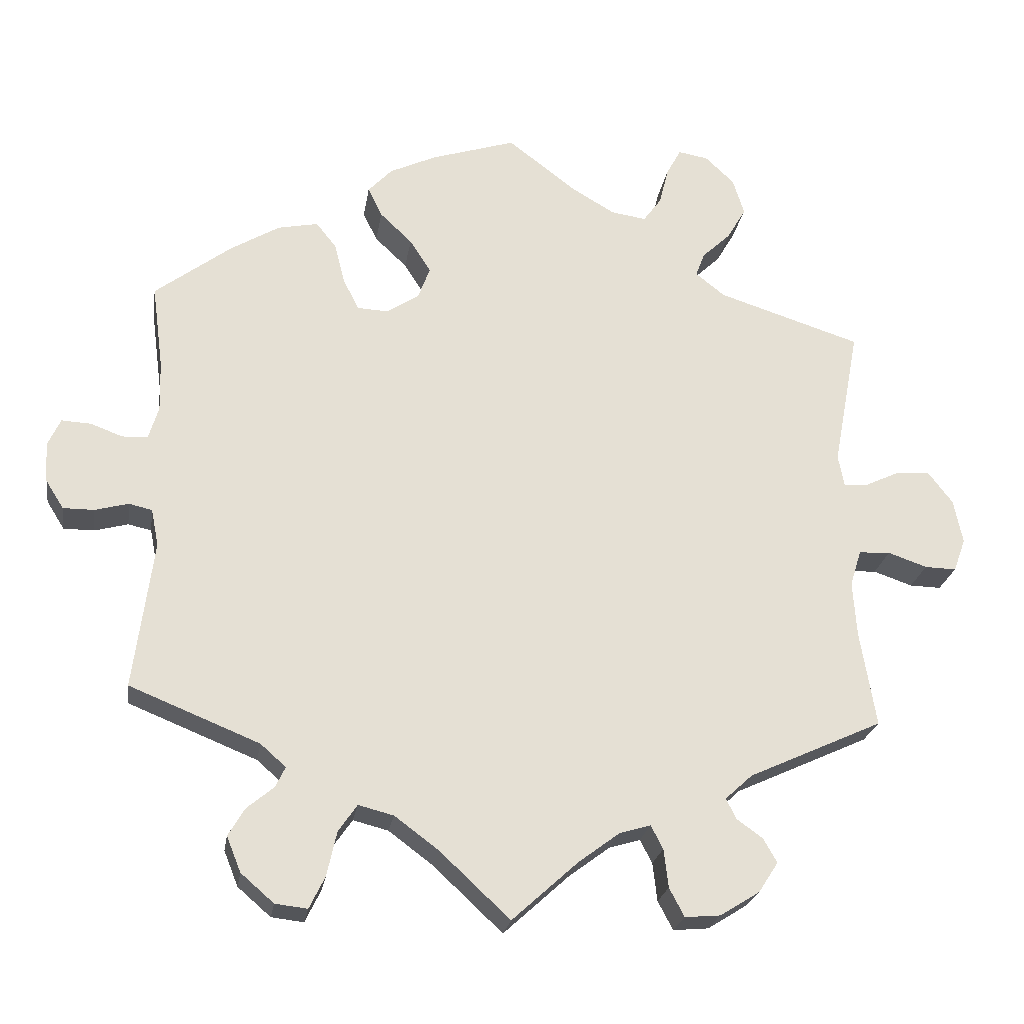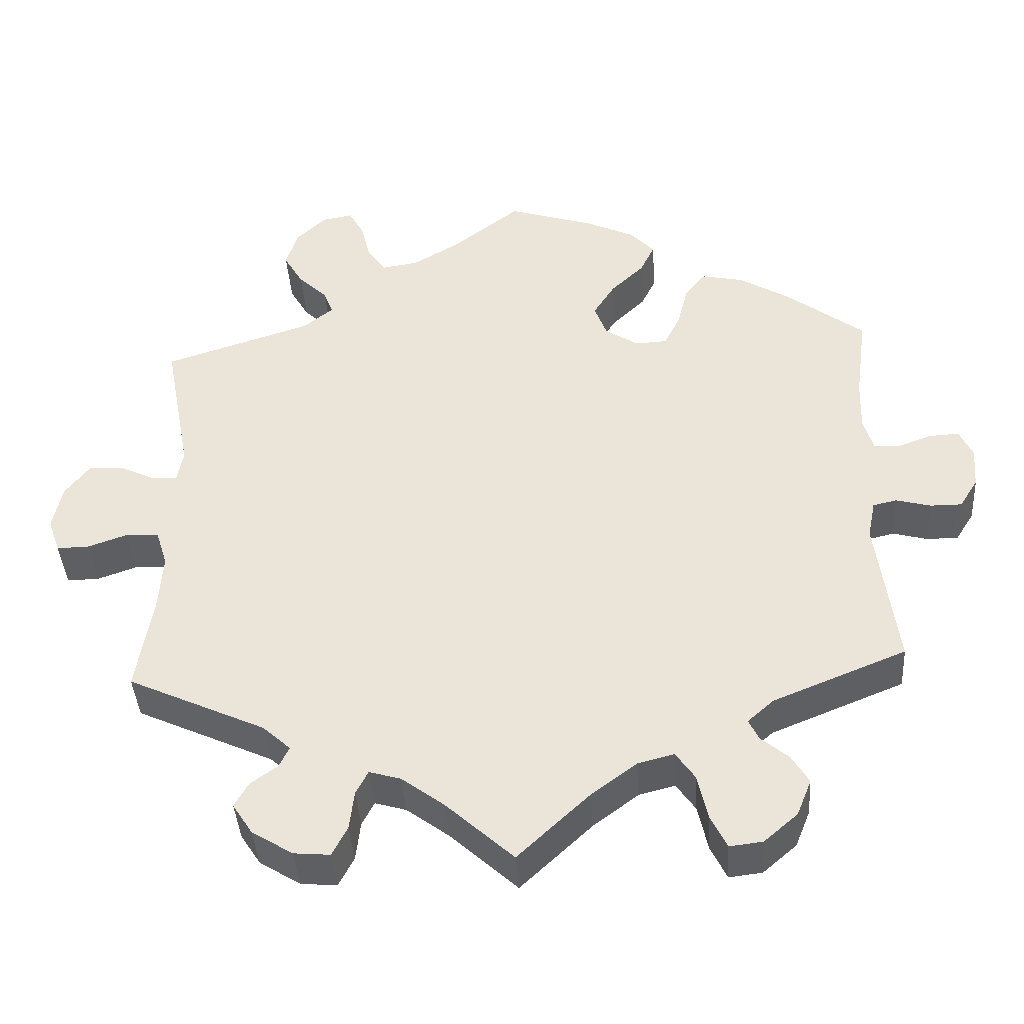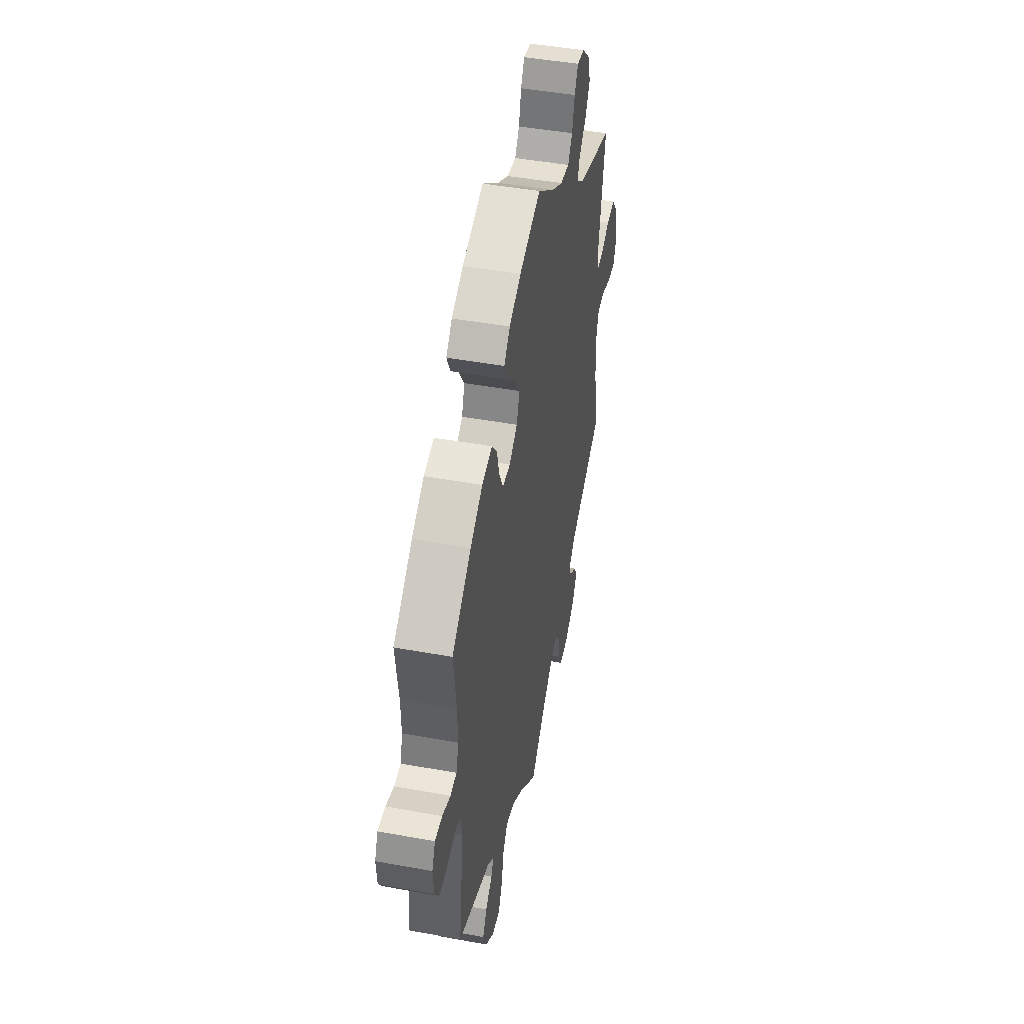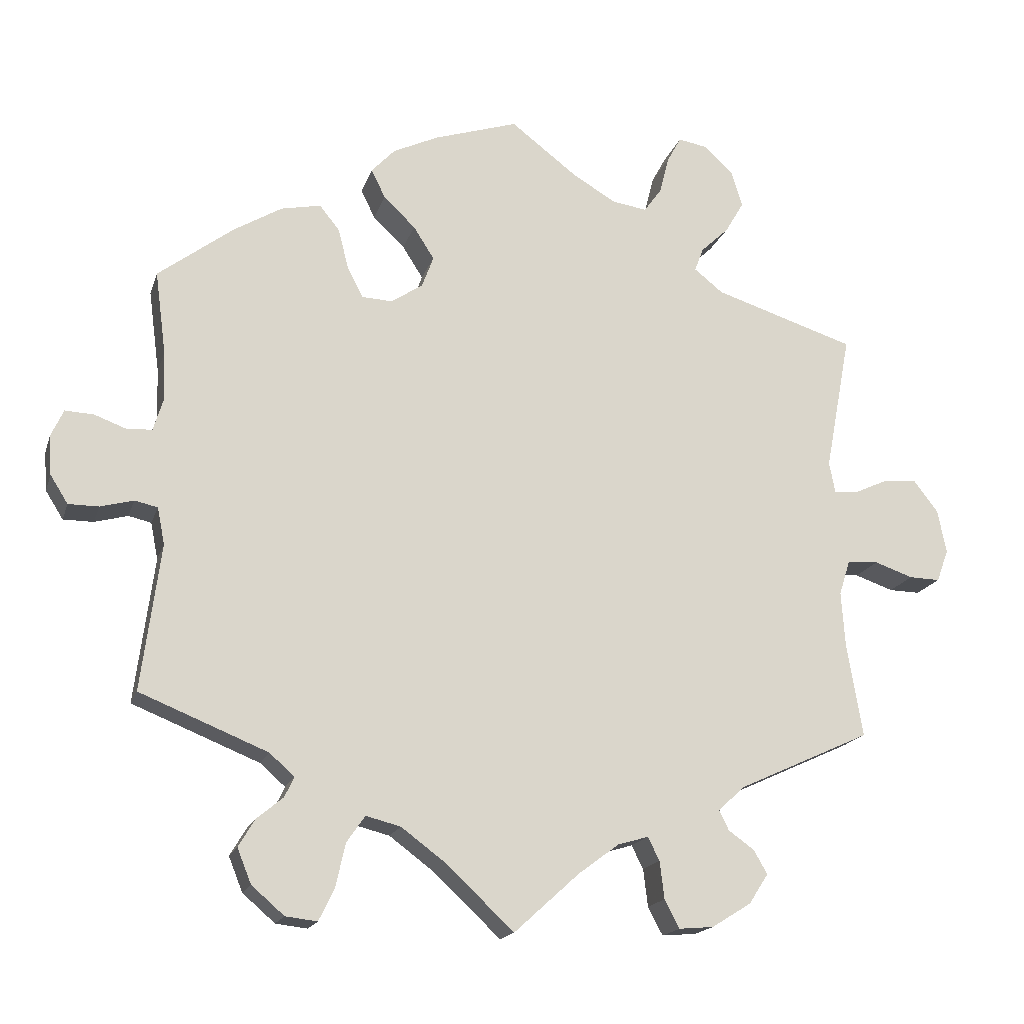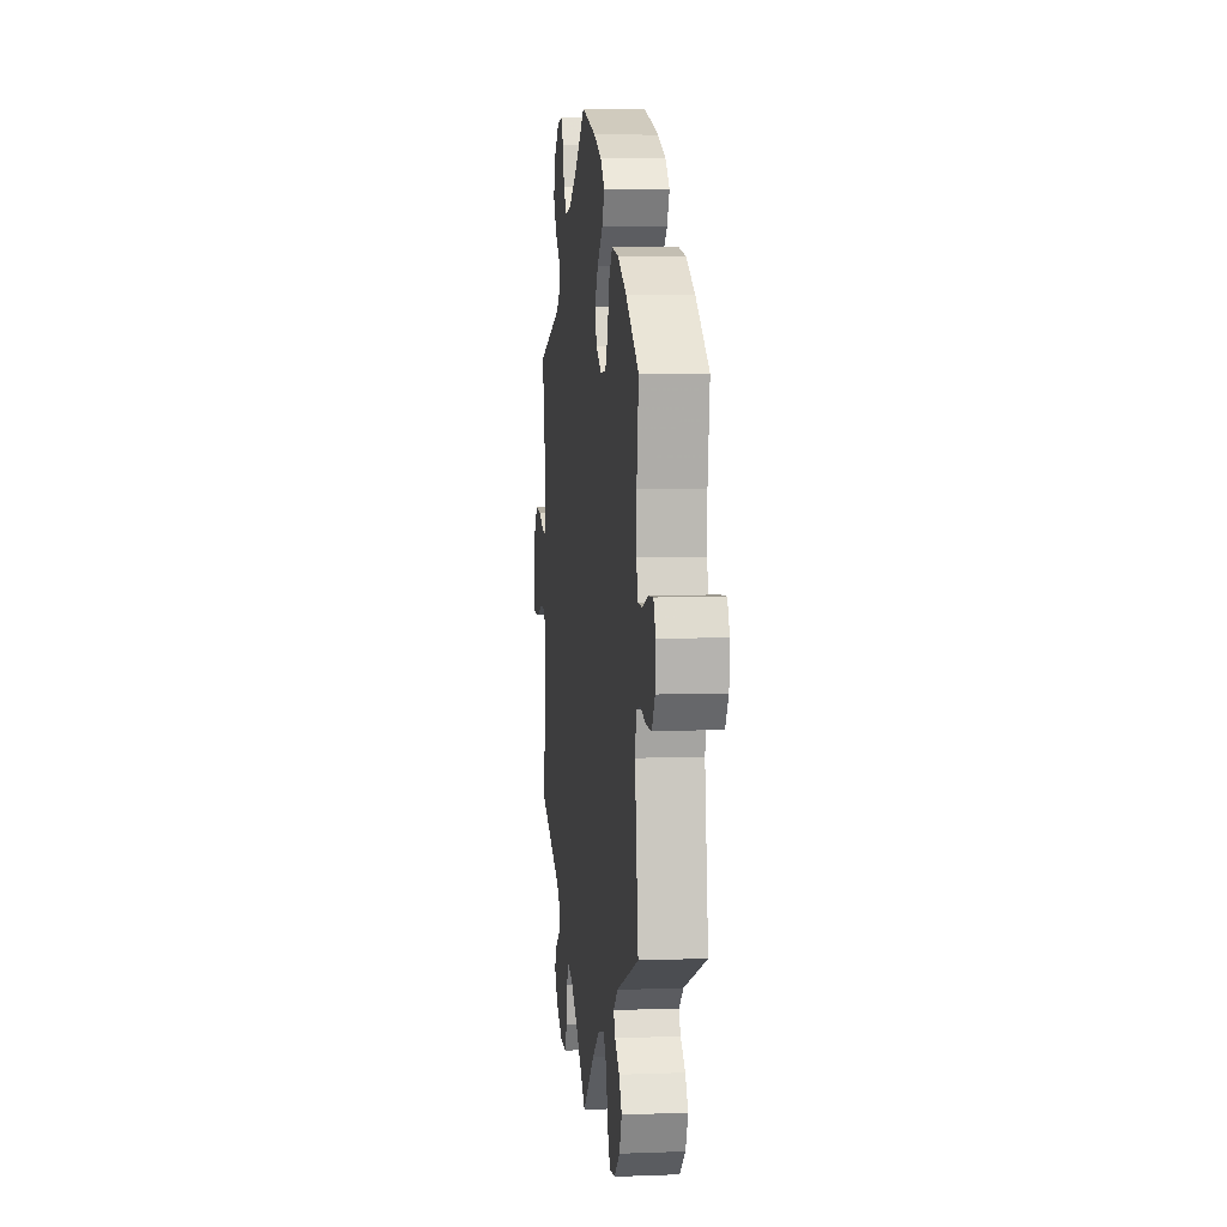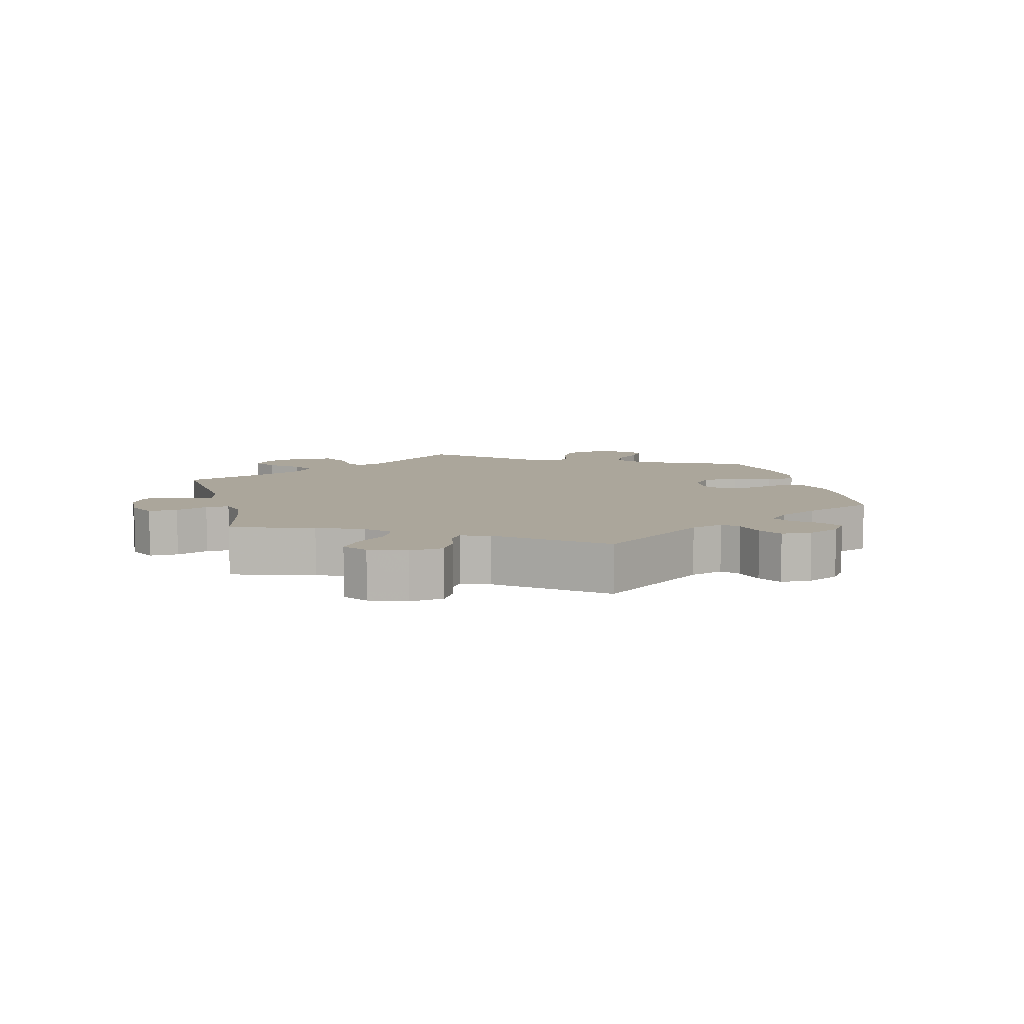
<metadata>
{"format":"obj","ext":"obj","renderer":"f3d","projection":"perspective","resolution":1024,"background":"white","views":[{"elev":-23.6,"azim":-8.8,"up":"+Z"},{"elev":-40.6,"azim":-176.3,"up":"+Z"},{"elev":46.3,"azim":-78.3,"up":"+Z"},{"elev":-17.5,"azim":-15.2,"up":"+Z"},{"elev":5.8,"azim":-96.7,"up":"+Z"},{"elev":8.0,"azim":-134.0,"up":"+Y"}]}
</metadata>
<code>
v -0.398 0.07 0.366
v -0.333 0.07 0.405
v -0.279 0.07 0.416
v -0.252 0.07 0.382
v -0.238 0.07 0.327
v -0.217 0.07 0.286
v -0.176 0.07 0.284
v -0.133 0.07 0.312
v -0.117 0.07 0.355
v -0.145 0.07 0.399
v -0.188 0.07 0.44
v -0.207 0.07 0.479
v -0.175 0.07 0.513
v -0.113 0.07 0.542
v 0 0.07 0.578
v 0.09 0.07 0.509
v 0.149 0.07 0.474
v 0.196 0.07 0.467
v 0.22 0.07 0.5
v 0.233 0.07 0.551
v 0.252 0.07 0.586
v 0.292 0.07 0.579
v 0.331 0.07 0.542
v 0.346 0.07 0.493
v 0.321 0.07 0.45
v 0.283 0.07 0.414
v 0.271 0.07 0.382
v 0.31 0.07 0.351
v 0.501 0.07 0.29
v 0.466 0.07 0.104
v 0.474 0.07 0.062
v 0.506 0.07 0.064
v 0.551 0.07 0.085
v 0.597 0.07 0.089
v 0.63 0.07 0.046
v 0.642 0.07 -0.013
v 0.626 0.07 -0.057
v 0.584 0.07 -0.056
v 0.532 0.07 -0.038
v 0.49 0.07 -0.04
v 0.475 0.07 -0.088
v 0.48 0.07 -0.162
v 0.501 0.07 -0.289
v 0.322 0.07 -0.371
v 0.286 0.07 -0.404
v 0.299 0.07 -0.431
v 0.334 0.07 -0.456
v 0.352 0.07 -0.488
v 0.326 0.07 -0.528
v 0.273 0.07 -0.561
v 0.226 0.07 -0.565
v 0.206 0.07 -0.527
v 0.2 0.07 -0.476
v 0.184 0.07 -0.445
v 0.143 0.07 -0.457
v 0.088 0.07 -0.498
v 0 0.07 -0.578
v -0.093 0.07 -0.491
v -0.152 0.07 -0.447
v -0.199 0.07 -0.435
v -0.224 0.07 -0.471
v -0.237 0.07 -0.53
v -0.258 0.07 -0.573
v -0.301 0.07 -0.568
v -0.345 0.07 -0.53
v -0.364 0.07 -0.483
v -0.342 0.07 -0.446
v -0.306 0.07 -0.416
v -0.293 0.07 -0.389
v -0.327 0.07 -0.359
v -0.5 0.07 -0.289
v -0.474 0.07 -0.091
v -0.484 0.07 -0.041
v -0.515 0.07 -0.034
v -0.56 0.07 -0.046
v -0.601 0.07 -0.046
v -0.625 0.07 -0.008
v -0.629 0.07 0.045
v -0.612 0.07 0.082
v -0.573 0.07 0.08
v -0.53 0.07 0.064
v -0.496 0.07 0.066
v -0.483 0.07 0.109
v -0.485 0.07 0.176
v -0.5 0.07 0.289
v -0.398 0 0.366
v -0.333 0 0.405
v -0.279 0 0.416
v -0.252 0 0.382
v -0.238 0 0.327
v -0.217 0 0.286
v -0.176 0 0.284
v -0.133 0 0.312
v -0.117 0 0.355
v -0.145 0 0.399
v -0.188 0 0.44
v -0.207 0 0.479
v -0.175 0 0.513
v -0.113 0 0.542
v 0 0 0.578
v 0.09 0 0.509
v 0.149 0 0.474
v 0.196 0 0.467
v 0.22 0 0.5
v 0.233 0 0.551
v 0.252 0 0.586
v 0.292 0 0.579
v 0.331 0 0.542
v 0.346 0 0.493
v 0.321 0 0.45
v 0.283 0 0.414
v 0.271 0 0.382
v 0.31 0 0.351
v 0.501 0 0.29
v 0.466 0 0.104
v 0.474 0 0.062
v 0.506 0 0.064
v 0.551 0 0.085
v 0.597 0 0.089
v 0.63 0 0.046
v 0.642 0 -0.013
v 0.626 0 -0.057
v 0.584 0 -0.056
v 0.532 0 -0.038
v 0.49 0 -0.04
v 0.475 0 -0.088
v 0.48 0 -0.162
v 0.501 0 -0.289
v 0.322 0 -0.371
v 0.286 0 -0.404
v 0.299 0 -0.431
v 0.334 0 -0.456
v 0.352 0 -0.488
v 0.326 0 -0.528
v 0.273 0 -0.561
v 0.226 0 -0.565
v 0.206 0 -0.527
v 0.2 0 -0.476
v 0.184 0 -0.445
v 0.143 0 -0.457
v 0.088 0 -0.498
v 0 0 -0.578
v -0.093 0 -0.491
v -0.152 0 -0.447
v -0.199 0 -0.435
v -0.224 0 -0.471
v -0.237 0 -0.53
v -0.258 0 -0.573
v -0.301 0 -0.568
v -0.345 0 -0.53
v -0.364 0 -0.483
v -0.342 0 -0.446
v -0.306 0 -0.416
v -0.293 0 -0.389
v -0.327 0 -0.359
v -0.5 0 -0.289
v -0.474 0 -0.091
v -0.484 0 -0.041
v -0.515 0 -0.034
v -0.56 0 -0.046
v -0.601 0 -0.046
v -0.625 0 -0.008
v -0.629 0 0.045
v -0.612 0 0.082
v -0.573 0 0.08
v -0.53 0 0.064
v -0.496 0 0.066
v -0.483 0 0.109
v -0.485 0 0.176
v -0.5 0 0.289
f 84 85 1 2
f 83 84 2 3
f 82 83 3 4
f 78 79 80 81
f 78 81 82
f 77 78 82
f 74 75 76 77
f 73 74 77 82
f 72 73 82 4
f 70 71 72 4
f 65 66 67 68
f 65 68 69
f 64 65 69
f 61 62 63 64
f 60 61 64 69
f 59 60 69 70
f 56 57 58
f 55 56 58 59
f 54 55 59 70
f 50 51 52 53
f 50 53 54
f 49 50 54
f 46 47 48 49
f 45 46 49 54
f 44 45 54 70
f 42 43 44 70
f 36 37 38 39
f 36 39 40
f 35 36 40
f 32 33 34 35
f 31 32 35 40
f 30 31 40 41
f 28 29 30
f 27 28 30 41
f 23 24 25 26
f 21 22 23 26
f 19 20 21 26
f 18 19 26 27
f 17 18 27 41
f 13 14 15 16
f 10 11 12 13
f 9 10 13 16
f 8 9 16 17
f 70 4 5
f 70 5 6
f 42 70 6 7
f 17 41 42
f 7 8 17 42
f 87 86 170 169
f 88 87 169 168
f 89 88 168 167
f 166 165 164 163
f 167 166 163
f 167 163 162
f 162 161 160 159
f 167 162 159 158
f 89 167 158 157
f 89 157 156 155
f 153 152 151 150
f 154 153 150
f 154 150 149
f 149 148 147 146
f 154 149 146 145
f 155 154 145 144
f 143 142 141
f 144 143 141 140
f 155 144 140 139
f 138 137 136 135
f 139 138 135
f 139 135 134
f 134 133 132 131
f 139 134 131 130
f 155 139 130 129
f 155 129 128 127
f 124 123 122 121
f 125 124 121
f 125 121 120
f 120 119 118 117
f 125 120 117 116
f 126 125 116 115
f 115 114 113
f 126 115 113 112
f 111 110 109 108
f 111 108 107 106
f 111 106 105 104
f 112 111 104 103
f 126 112 103 102
f 101 100 99 98
f 98 97 96 95
f 101 98 95 94
f 102 101 94 93
f 90 89 155
f 91 90 155
f 92 91 155 127
f 127 126 102
f 127 102 93 92
f 1 86 87 2
f 2 87 88 3
f 3 88 89 4
f 4 89 90 5
f 5 90 91 6
f 6 91 92 7
f 7 92 93 8
f 8 93 94 9
f 9 94 95 10
f 10 95 96 11
f 11 96 97 12
f 12 97 98 13
f 13 98 99 14
f 14 99 100 15
f 15 100 101 16
f 16 101 102 17
f 17 102 103 18
f 18 103 104 19
f 19 104 105 20
f 20 105 106 21
f 21 106 107 22
f 22 107 108 23
f 23 108 109 24
f 24 109 110 25
f 25 110 111 26
f 26 111 112 27
f 27 112 113 28
f 28 113 114 29
f 29 114 115 30
f 30 115 116 31
f 31 116 117 32
f 32 117 118 33
f 33 118 119 34
f 34 119 120 35
f 35 120 121 36
f 36 121 122 37
f 37 122 123 38
f 38 123 124 39
f 39 124 125 40
f 40 125 126 41
f 41 126 127 42
f 42 127 128 43
f 43 128 129 44
f 44 129 130 45
f 45 130 131 46
f 46 131 132 47
f 47 132 133 48
f 48 133 134 49
f 49 134 135 50
f 50 135 136 51
f 51 136 137 52
f 52 137 138 53
f 53 138 139 54
f 54 139 140 55
f 55 140 141 56
f 56 141 142 57
f 57 142 143 58
f 58 143 144 59
f 59 144 145 60
f 60 145 146 61
f 61 146 147 62
f 62 147 148 63
f 63 148 149 64
f 64 149 150 65
f 65 150 151 66
f 66 151 152 67
f 67 152 153 68
f 68 153 154 69
f 69 154 155 70
f 70 155 156 71
f 71 156 157 72
f 72 157 158 73
f 73 158 159 74
f 74 159 160 75
f 75 160 161 76
f 76 161 162 77
f 77 162 163 78
f 78 163 164 79
f 79 164 165 80
f 80 165 166 81
f 81 166 167 82
f 82 167 168 83
f 83 168 169 84
f 84 169 170 85
f 85 170 86 1

</code>
